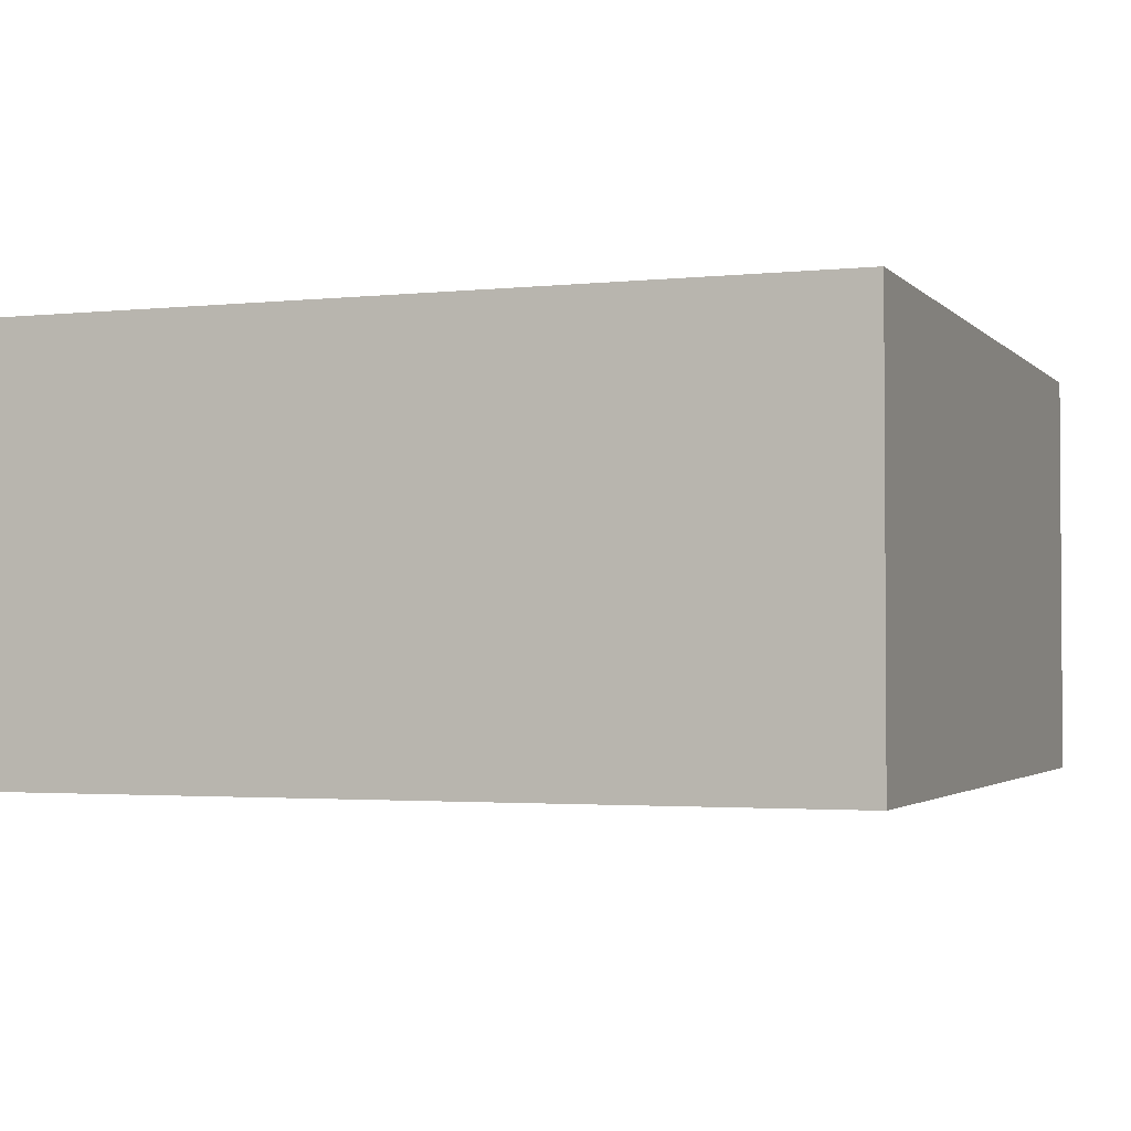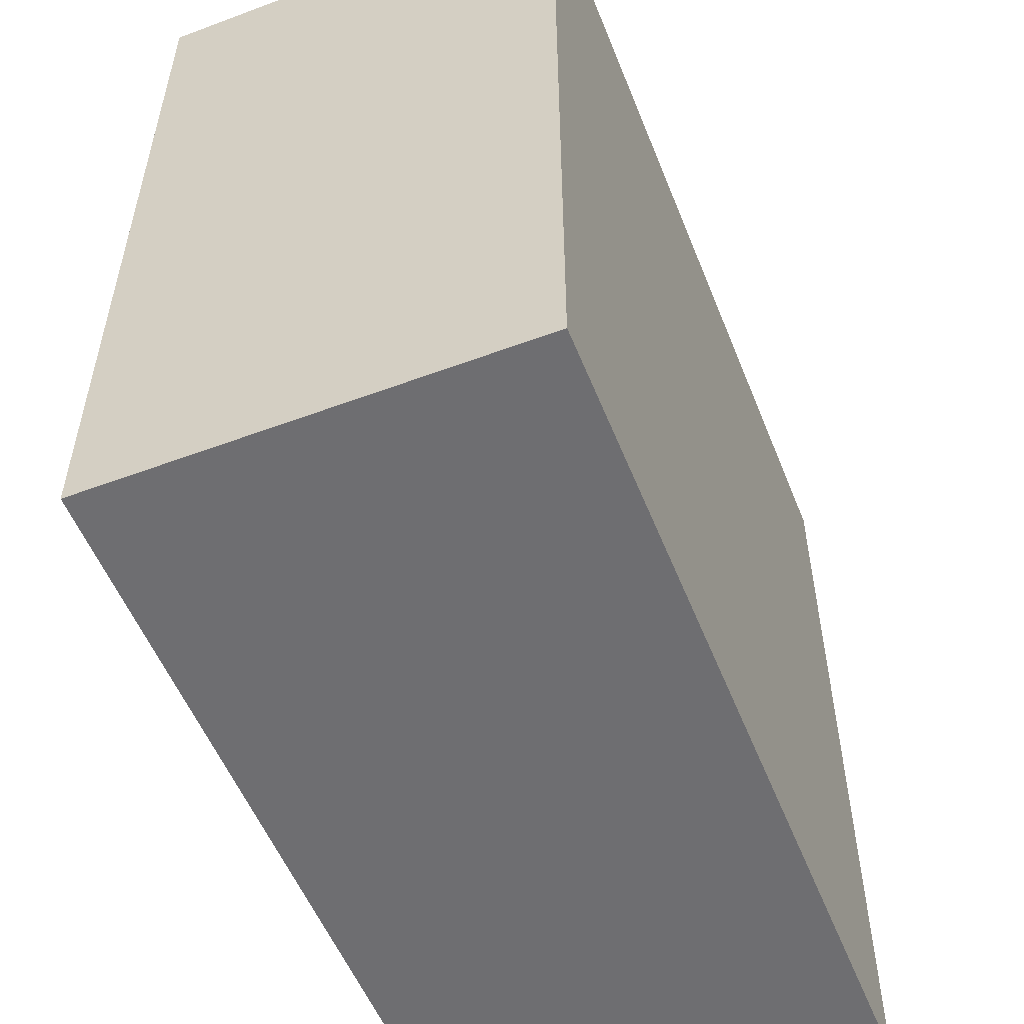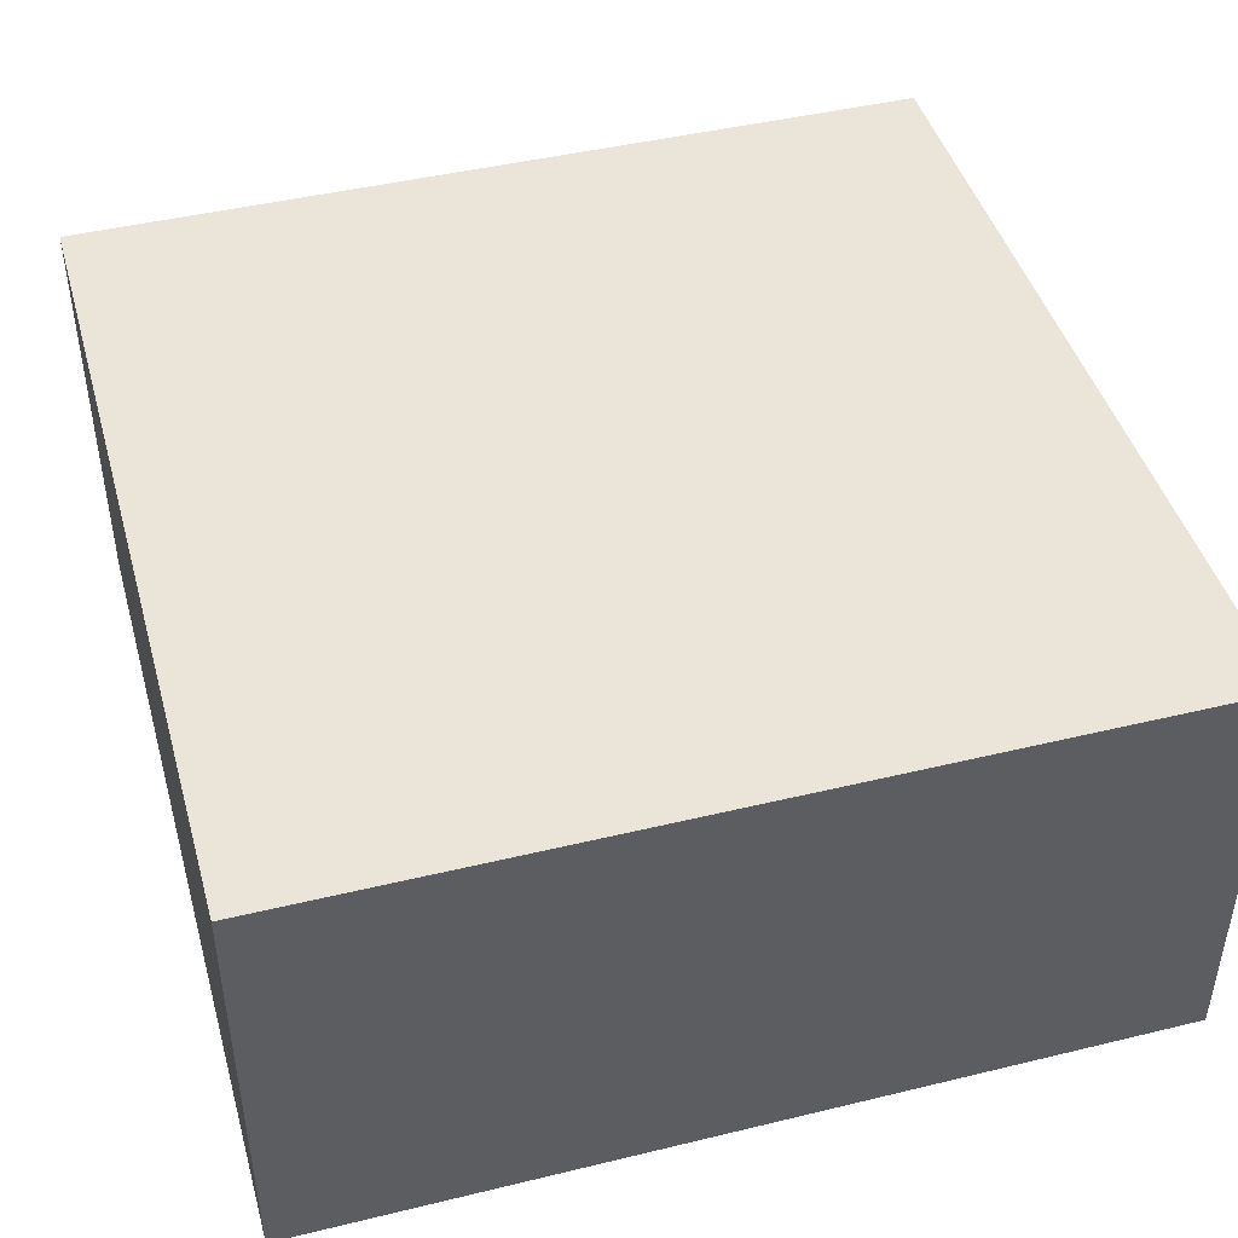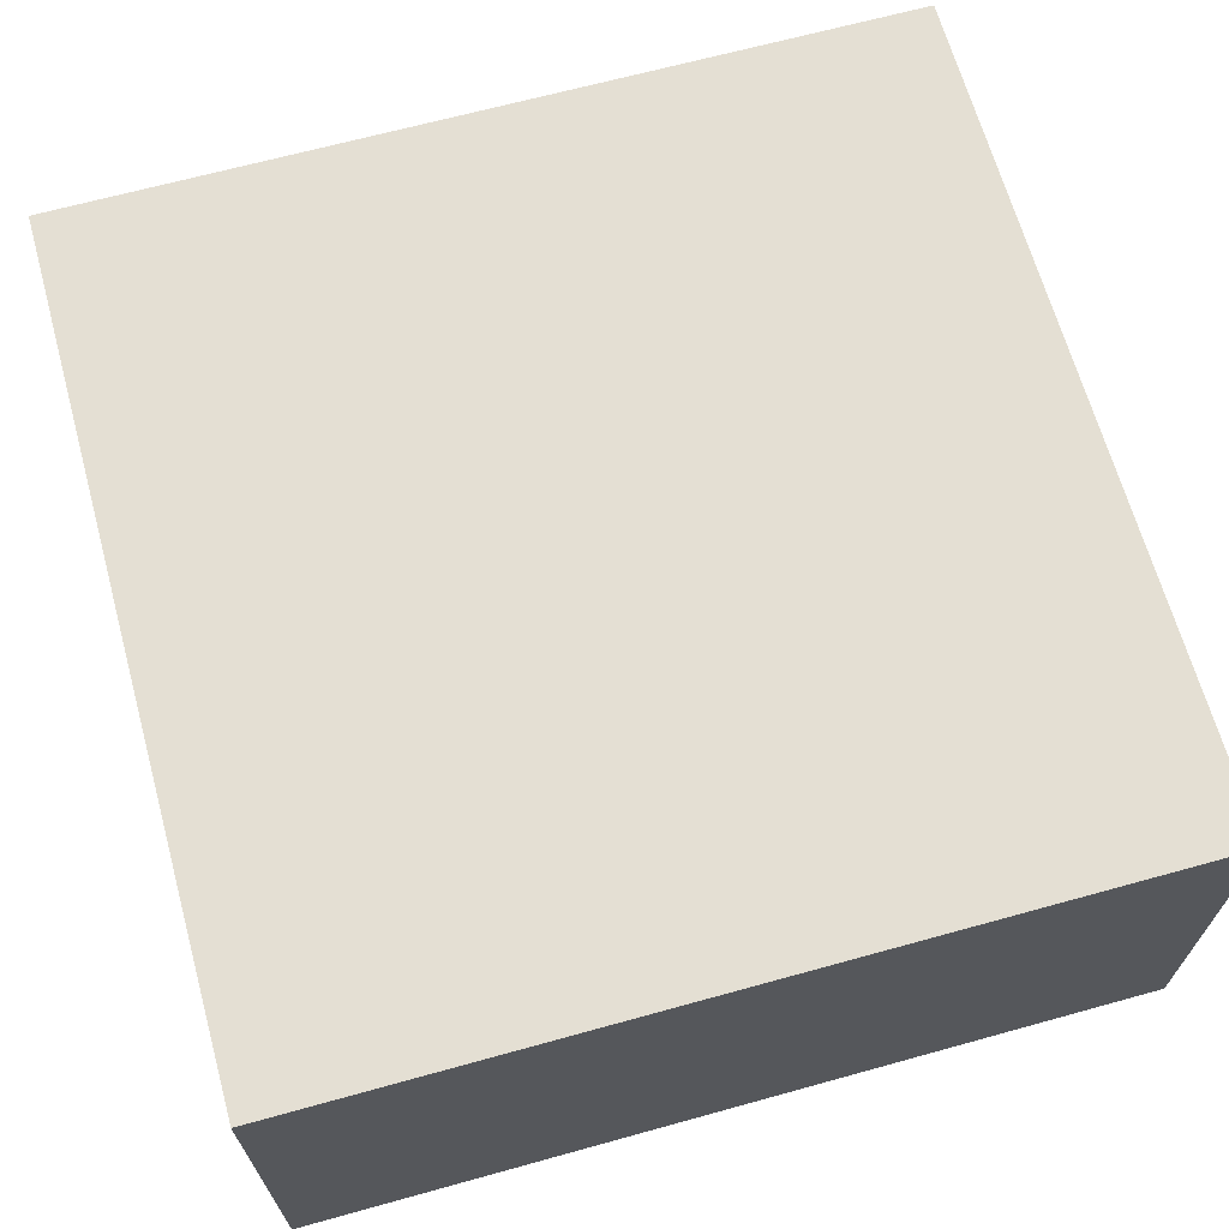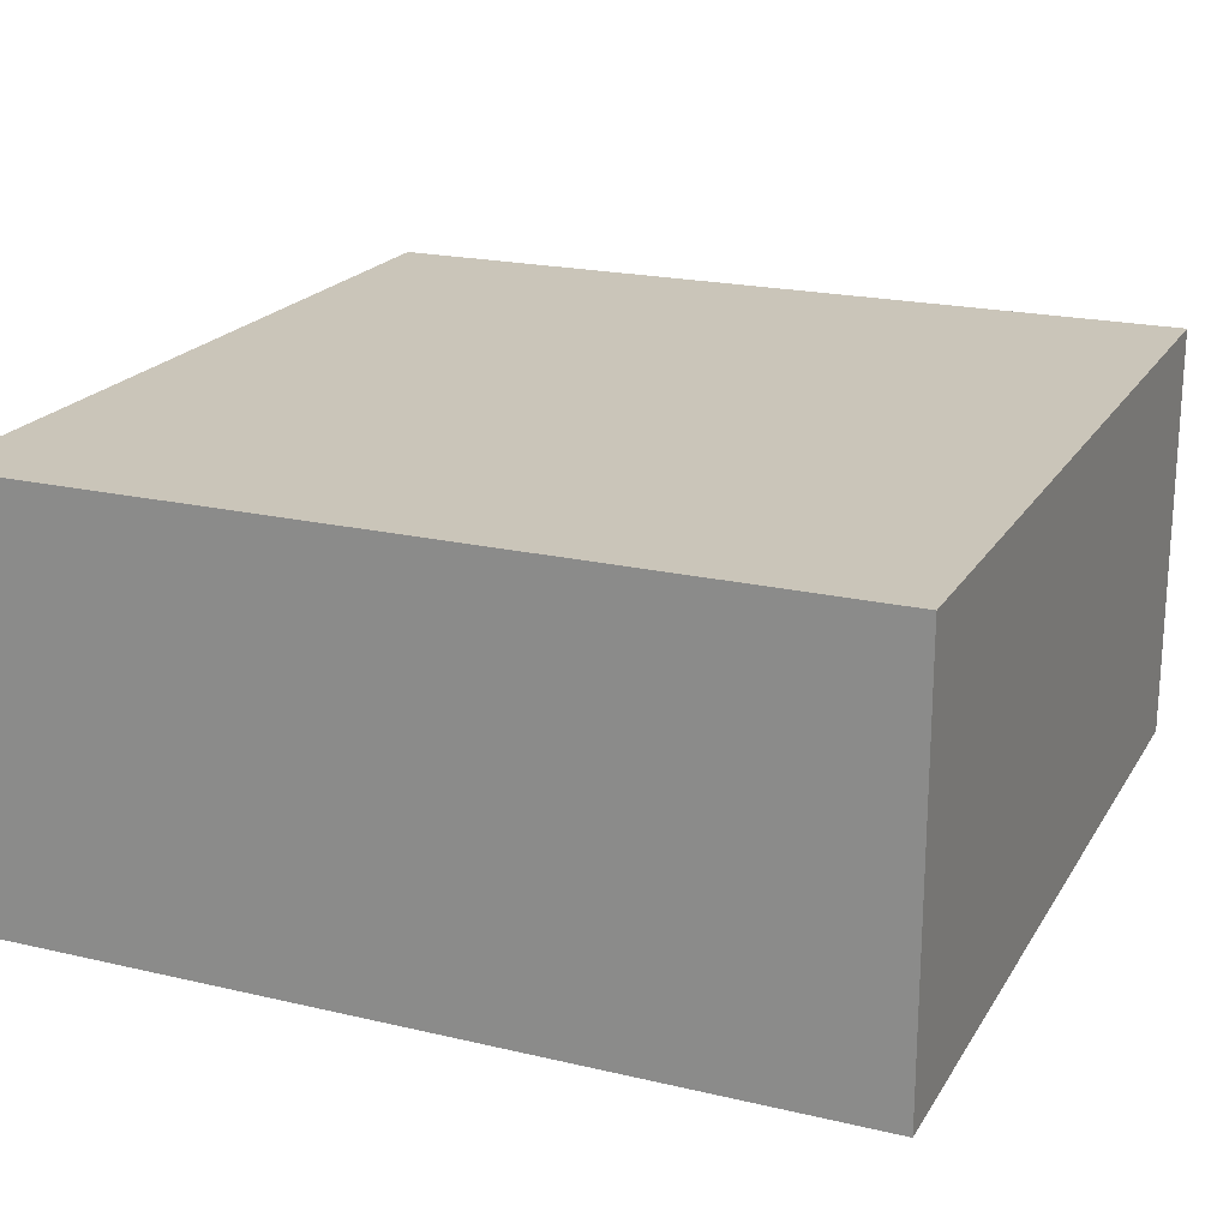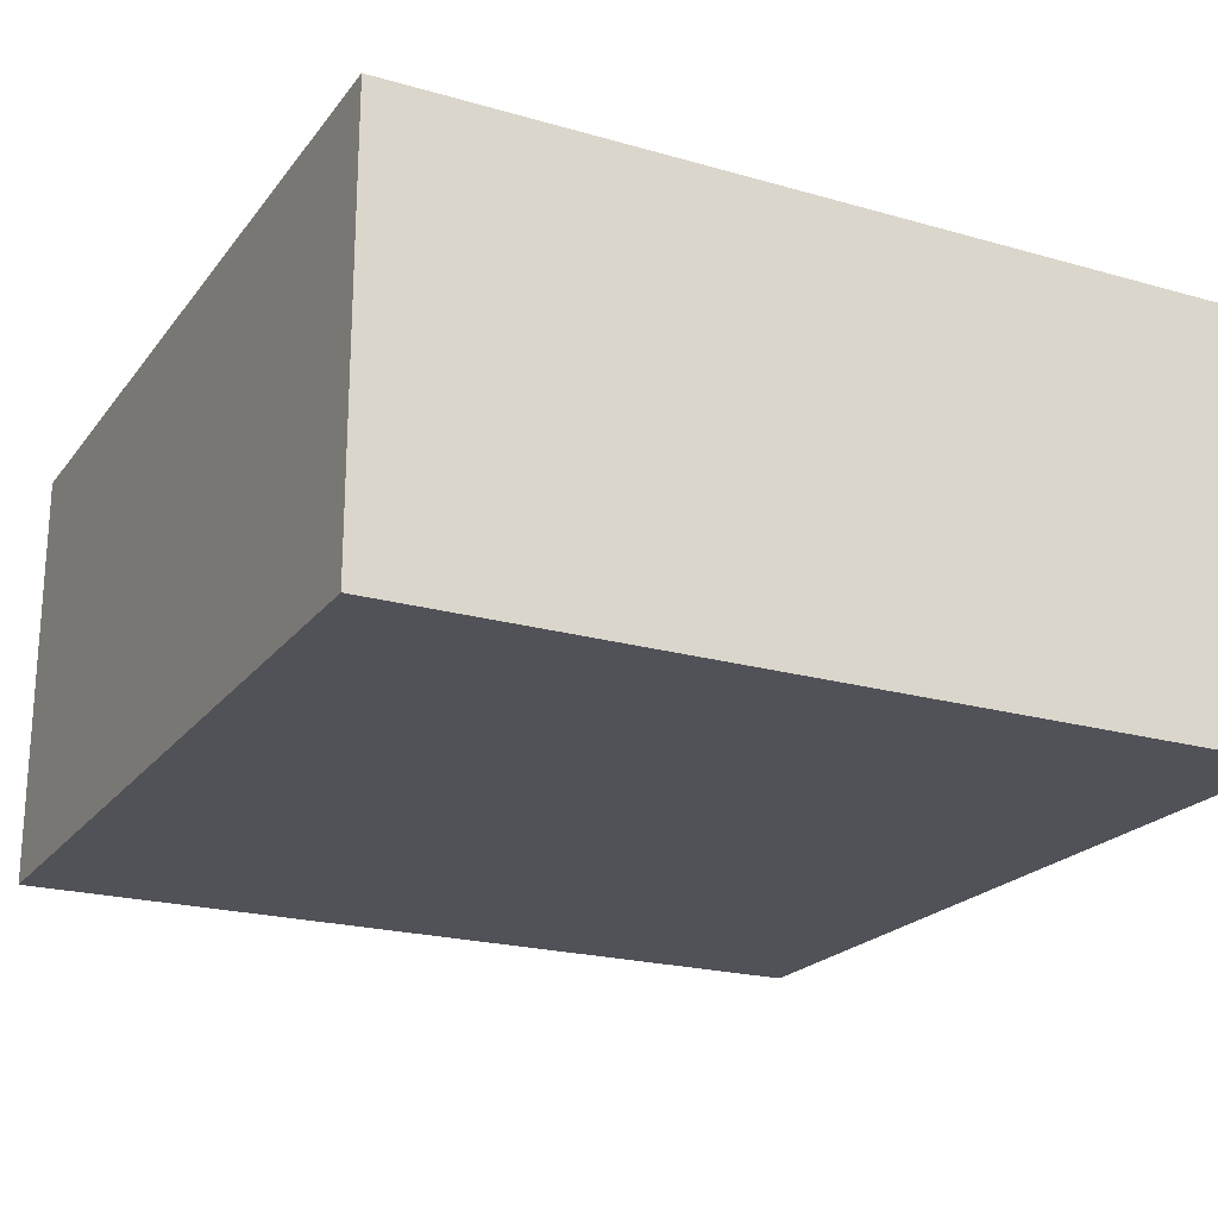
<metadata>
{"format":"obj","ext":"obj","renderer":"f3d","projection":"perspective","resolution":1024,"background":"white","views":[{"elev":-2.3,"azim":110.5,"up":"+Y"},{"elev":-54.4,"azim":111.6,"up":"+Z"},{"elev":44.8,"azim":-15.7,"up":"+Y"},{"elev":66.7,"azim":164.5,"up":"+Y"},{"elev":20.6,"azim":23.0,"up":"+Y"},{"elev":-21.5,"azim":153.2,"up":"+Y"}]}
</metadata>
<code>
v 26.5 1 0
v 27.5 1 0
v 28.5 1 0
v 26.5 1 -1
v 27.5 1 -1
v 28.5 1 -1
v 26.5 1 -2
v 27.5 1 -2
v 28.5 1 -2
v 26.5 0 -2
v 27.5 0 -2
v 28.5 0 -2
v 26.5 0 -1
v 27.5 0 -1
v 28.5 0 -1
v 26.5 0 0
v 27.5 0 0
v 28.5 0 0
f 1 2 5 4
f 2 3 6 5
f 4 5 8 7
f 5 6 9 8
f 10 11 14 13
f 11 12 15 14
f 13 14 17 16
f 14 15 18 17
f 2 1 16 17
f 1 4 13 16
f 4 7 10 13
f 7 8 11 10
f 8 9 12 11
f 9 6 15 12
f 6 3 18 15
f 3 2 17 18

</code>
